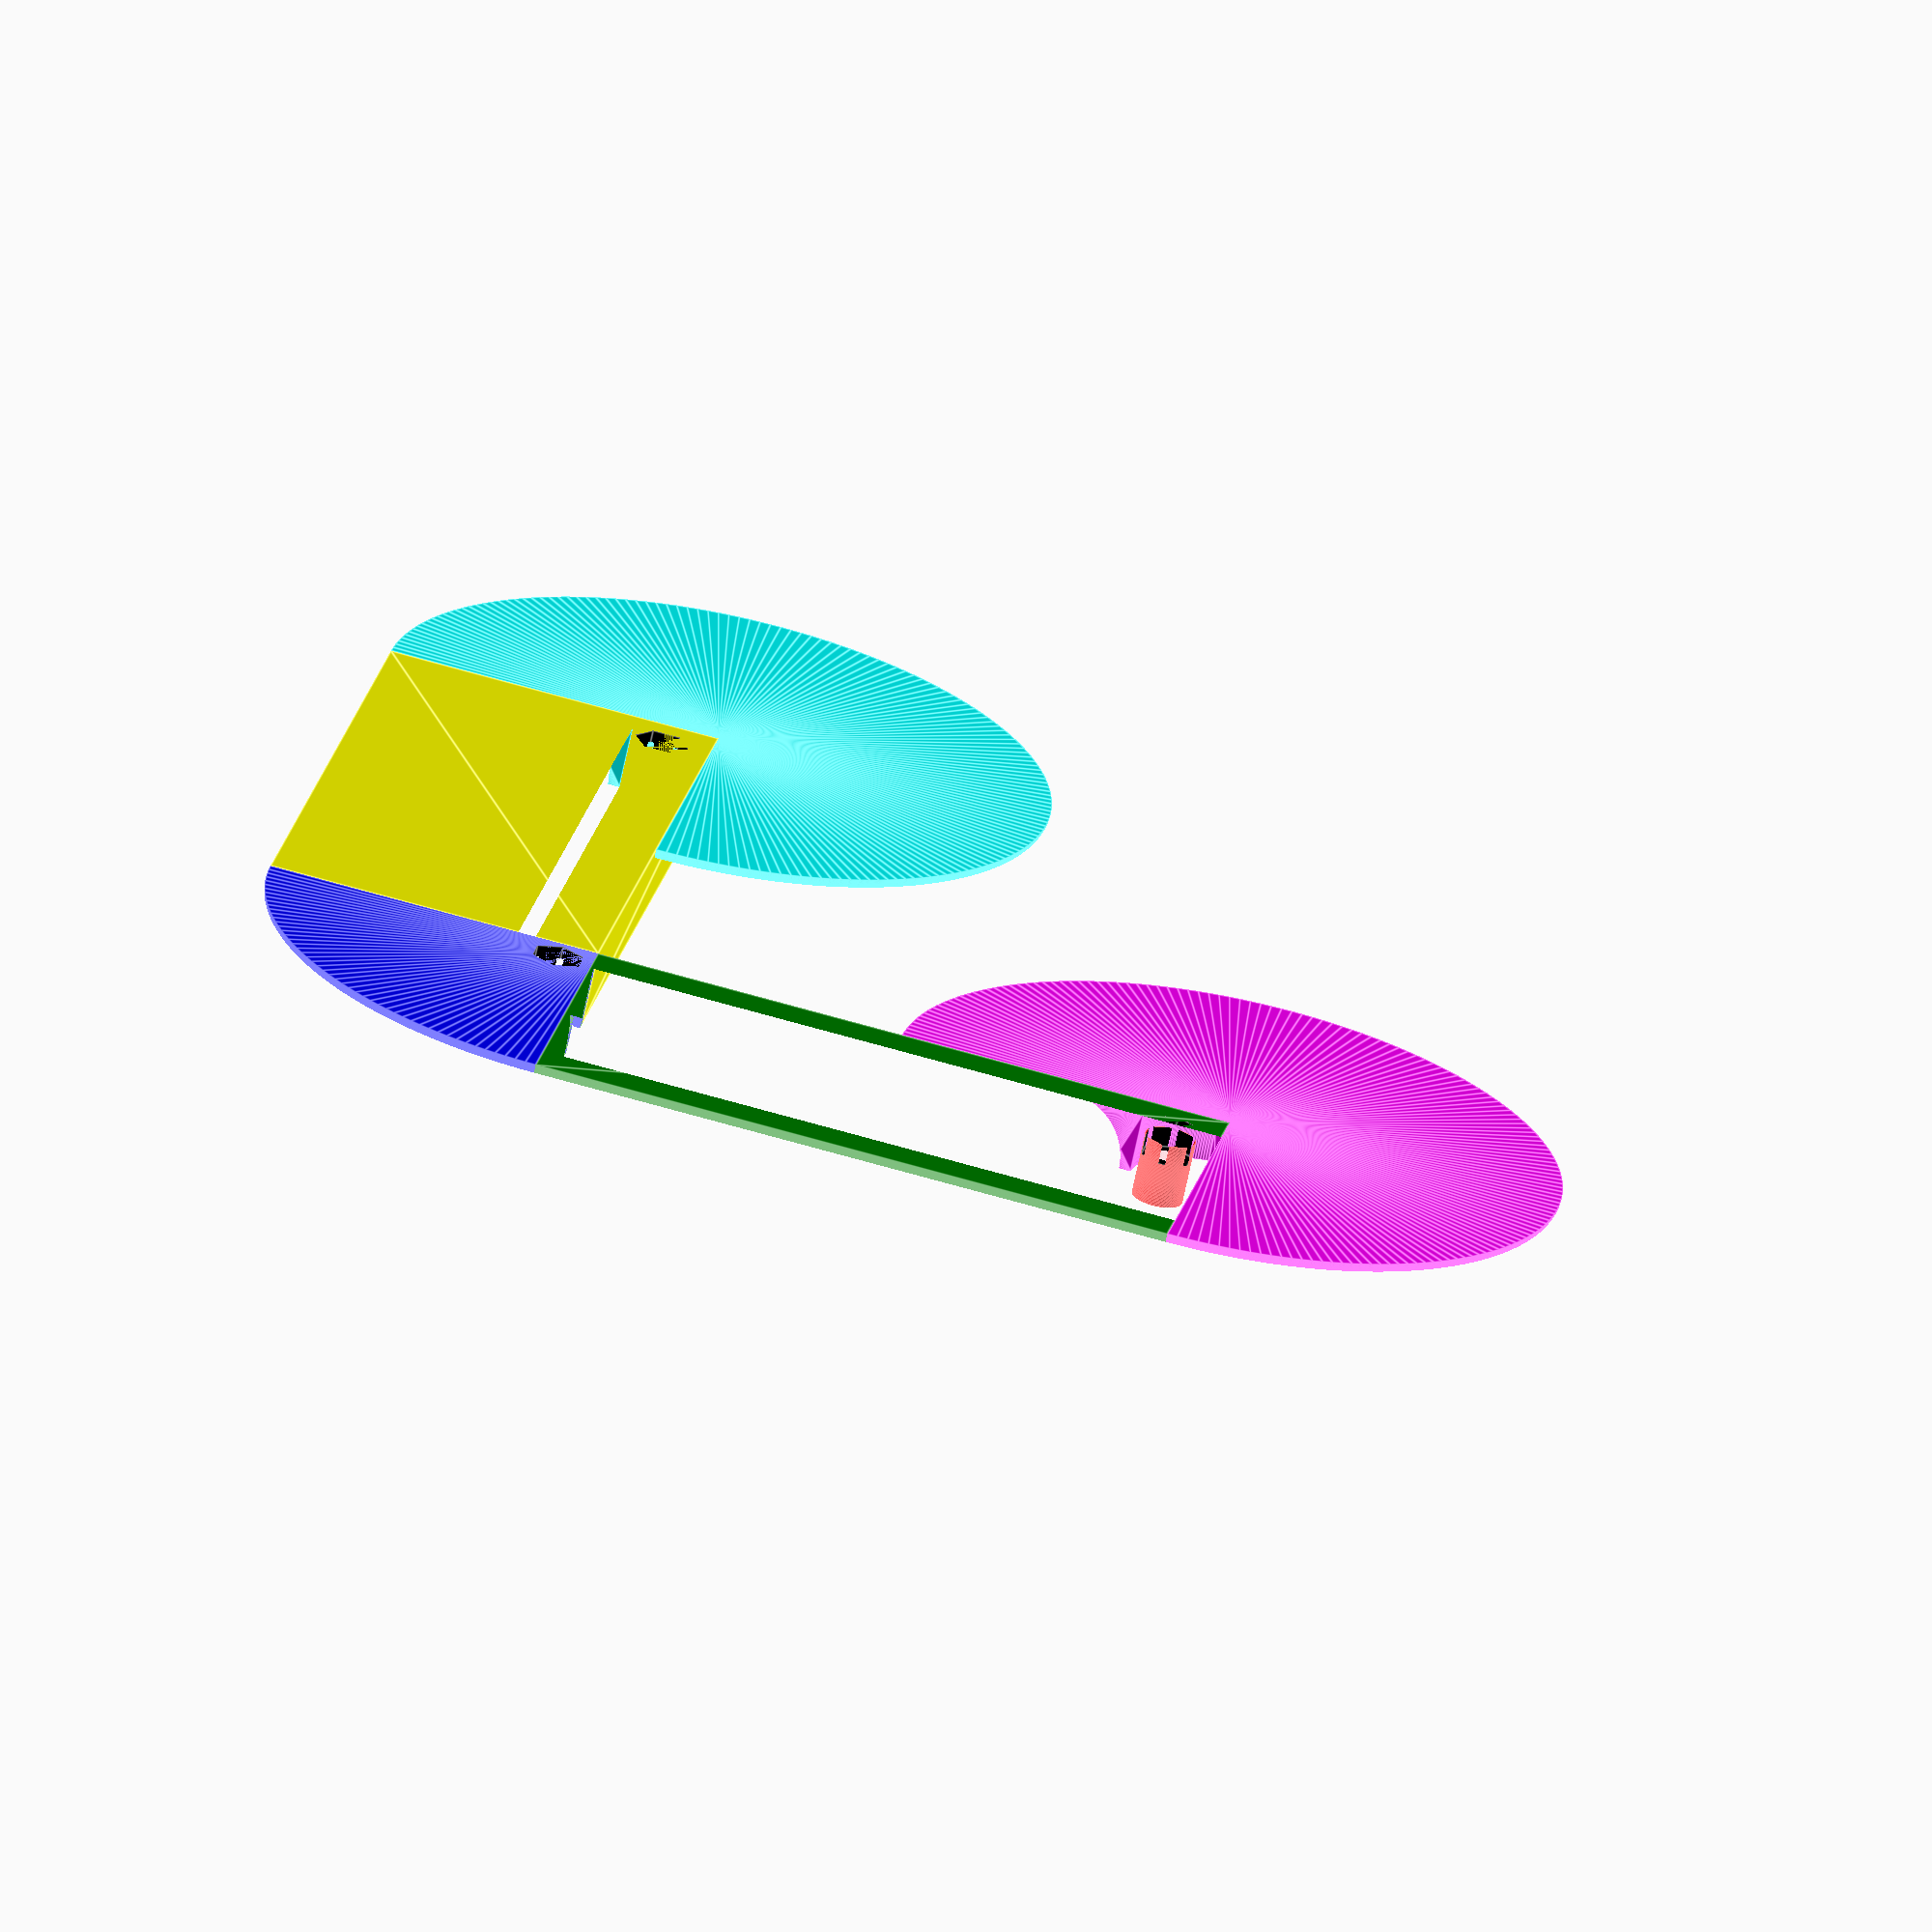
<openscad>
$fn = 200;

// or bottom
top = false;

// outer
tube_radius = 8; // [4:1:10]

// to tube centre
bend_radius = 20; // [10:1:100]

// tube
bend_angle = 90; // [0:1:180]

// distance between centres of bends
straight_l = 80;

// skirt, top and sides thickness, lip radii
wall_width = 1.5; // [0:0.1:5]

// of bend radius
skirt_radius_multiplier = 2; // [1:0.1:3]

// default M3
bolt_radius = 1.5; // [0.5:0.1:10]

// bolt hole size multiplier
bolt_radius_multiplier = 1.1; // [1:0.01:2]

// nut width, default M3
nut_diameter = 5.5 * 1.03; // [1:0.1:10]

// nut hole width multiplier
nut_hole_multiplier = 1.03; // [1:0.01:2]

// nut depth, default M3
nut_depth = 4; // [0:0.1:20]

// size
text_pt = 7; // [4:1:50]

// inset
text_depth = 1; // [0:0.1:10]

// derived
skirt_radius = bend_radius * skirt_radius_multiplier;
bolt_hole_radius = bolt_radius * bolt_radius_multiplier;
nut_hole_diameter = nut_diameter * nut_hole_multiplier;

// TODO increase shaft to match nut

echo(skirt_radius=skirt_radius);
echo(bolt_hole_radius=bolt_hole_radius);
echo(nut_hole_diameter=nut_hole_diameter);

// entire piece
if (top) {

  extrude_bend()
    cross_section_top();
  extrude_right_straight()
    cross_section_top();
  extrude_left_straight()
    cross_section_top();
} else {

  extrude_bend()
    cross_section_bottom();
  extrude_right_straight()
    cross_section_bottom();
  extrude_left_straight()
    cross_section_bottom();
}

module cross_section_bottom() {

  // bottom skirt
  square([skirt_radius, wall_width], center=false);

  // bottom lip
  translate(v=[skirt_radius, 0, 0]) {
    intersection() {
      square([wall_width, wall_width], center=false);

      circle(r=wall_width);
    }
  }

  // body
  difference() {
    square([bend_radius, wall_width + tube_radius], center=false);

    // hollow
    translate(v=[wall_width, wall_width, 0])
      square([bend_radius - tube_radius - 2 * wall_width, tube_radius], center=false);

    // tube hollow
    translate(v=[bend_radius, wall_width + tube_radius, 0])
      circle(r=tube_radius);
  }
}

module cross_section_top() {

  // top lip
  translate(v=[bend_radius, 0, 0]) {
    intersection() {
      square([wall_width, wall_width], center=false);
      circle(r=wall_width);
    }
  }

  difference() {

    // outer
    square([bend_radius, tube_radius + wall_width], center=false);

    // hollow
    translate(v=[wall_width, wall_width, 0])
      square([bend_radius - tube_radius - 2 * wall_width, tube_radius], center=false);

    // tube hollow
    translate(v=[bend_radius, tube_radius + wall_width, 0])
      circle(r=tube_radius);
  }
}

module bolt_shaft() {

  translate(v=[0, 0, wall_width]) {
    if (top) {
      cylinder(h=tube_radius, r=bolt_hole_radius + wall_width, center=false);
    } else {
      cylinder(h=tube_radius, r=bolt_hole_radius + wall_width, center=false);
    }
  }
}

module bolt_hole() {

  // hole
  color(c="pink")
    cylinder(h=wall_width + tube_radius * 2 + wall_width * 2, r=bolt_hole_radius, center=false);

  // captive nut
  if (!top) {
    color(c="black")
      cylinder(h=nut_depth, r=nut_hole_diameter / sqrt(3), center=false, $fn=6);
  }
}

module straight_text(text) {
  translate(v=[bend_radius / 2, (bend_radius - straight_l) / 2, text_depth])
    rotate(a=90, v=[0, 0, 1])
      rotate(a=180, v=[1, 0, 0])
        linear_extrude(height=text_depth, center=false)
          text(size=text_pt, text=text);
}

module extrude_bend() {

  difference() {

    union() {

      // body
      color(c="blue")
        rotate_extrude(angle=180 - bend_angle)
          children();

      // bolt shaft closer to centre
      color(c="red")
        translate([(bend_radius - tube_radius) / 2 * cos((180 - bend_angle) / 2), (bend_radius - tube_radius) / 2 * sin((180 - bend_angle) / 2), 0])
          bolt_shaft();
    }

    // bolt hole
    translate([(bend_radius - tube_radius) / 2 * cos((180 - bend_angle) / 2), (bend_radius - tube_radius) / 2 * sin((180 - bend_angle) / 2), 0])
      bolt_hole();
  }
}

module extrude_right_straight() {

  translate([0, -straight_l / 2, 0]) {

    difference() {

      union() {

        // body
        color(c="green")
          rotate(a=90, v=[1, 0, 0])
            linear_extrude(height=straight_l, center=true)
              children();

        // bolt shaft
        color(c="red")
          translate(v=[(bend_radius - tube_radius) / 2, -(straight_l - bend_radius + tube_radius) / 2, 0])
            bolt_shaft();
      }

      // tube info
      if (top)
        straight_text(text=str(tube_radius * 2, "mm Tube"));

      // bolt hole
      translate(v=[(bend_radius - tube_radius) / 2, -(straight_l - bend_radius + tube_radius) / 2, 0])
        bolt_hole();
    }

    // assistive bend
    translate(v=[0, -straight_l / 2, 0])
      color(c="magenta")
        rotate_extrude(angle=-270)
          children();
  }
}

module extrude_left_straight() {

  rotate(a=180 - bend_angle, v=[0, 0, 1])

    translate([0, straight_l / 2, 0]) {

      difference() {

        union() {

          // body
          color(c="yellow")
            rotate(a=90, v=[1, 0, 0])
              linear_extrude(height=straight_l, center=true)
                children();

          // bolt shaft
          color(c="red")
            translate(v=[(bend_radius - tube_radius) / 2, (straight_l - bend_radius + tube_radius) / 2, 0])
              bolt_shaft();
        }

        // bend info
        if (top)
          straight_text(text=str(bend_angle, "° ", bend_radius, "mm"));

        // bolt hole
        translate(v=[(bend_radius - tube_radius) / 2, (straight_l - bend_radius + tube_radius) / 2, 0])
          bolt_hole();
      }

      // assistive bend
      translate(v=[0, straight_l / 2, 0])
        color(c="cyan")
          rotate_extrude(angle=270)
            children();
    }
}

</openscad>
<views>
elev=248.3 azim=259.2 roll=11.9 proj=o view=edges
</views>
